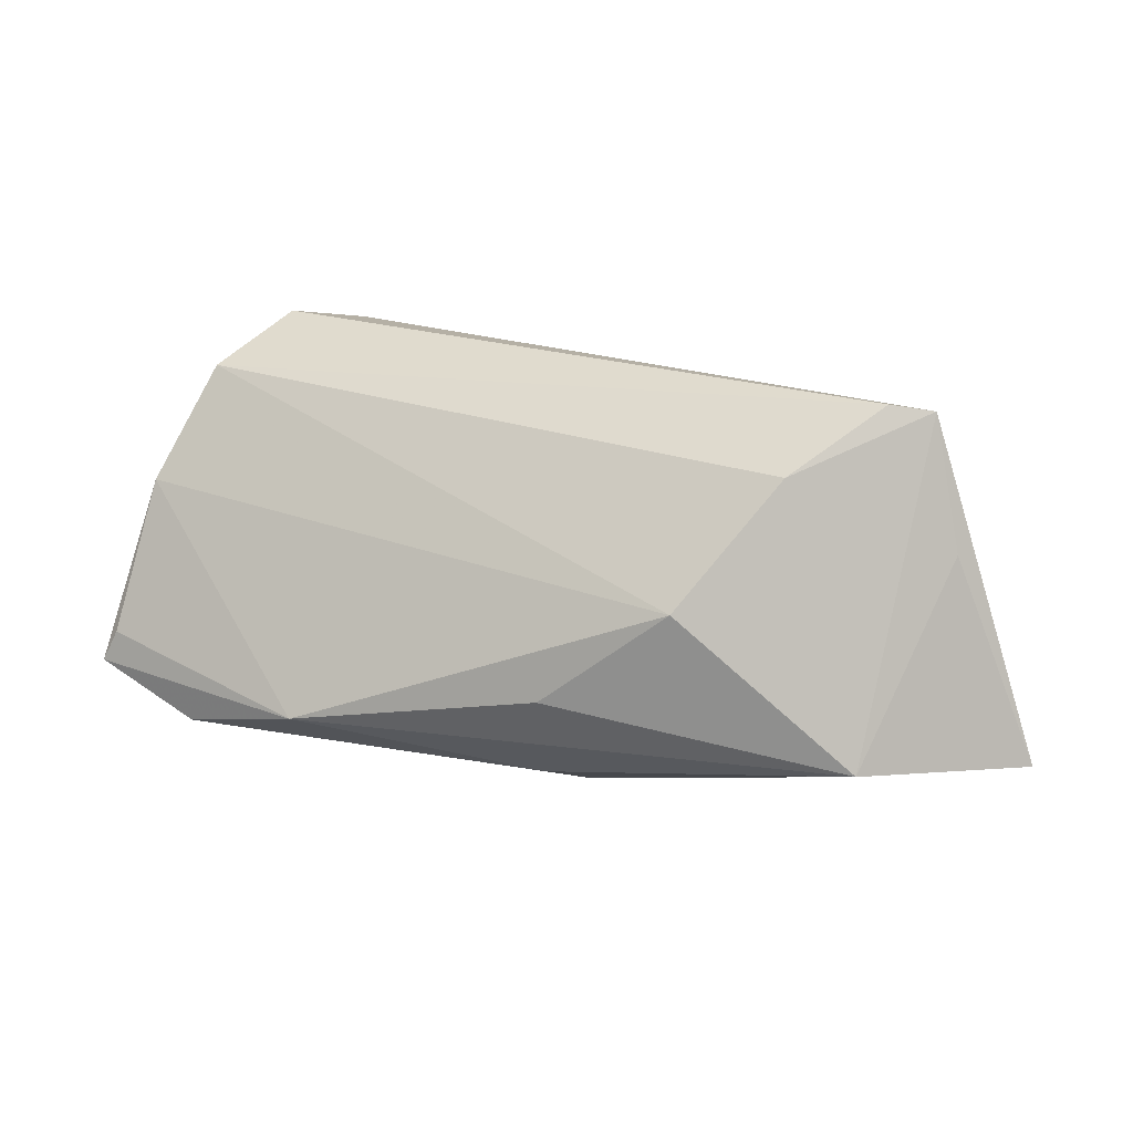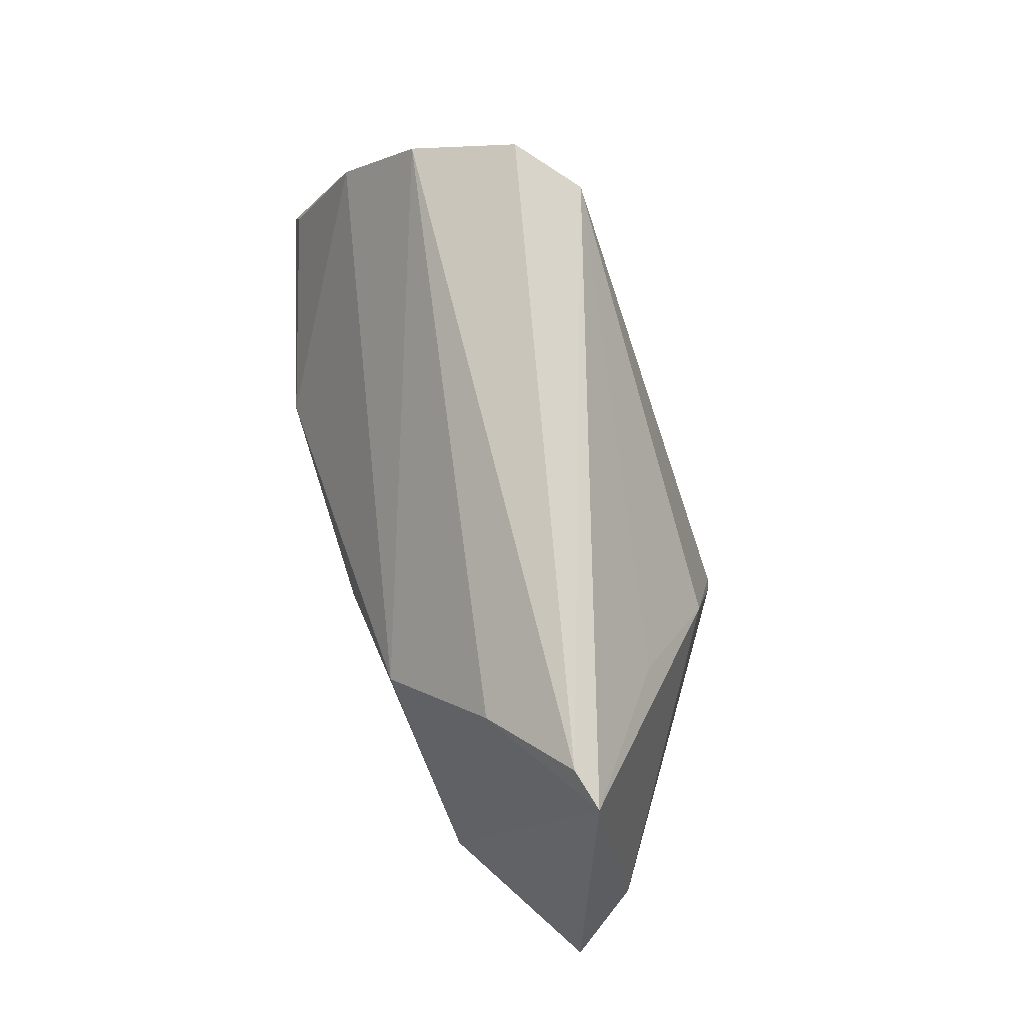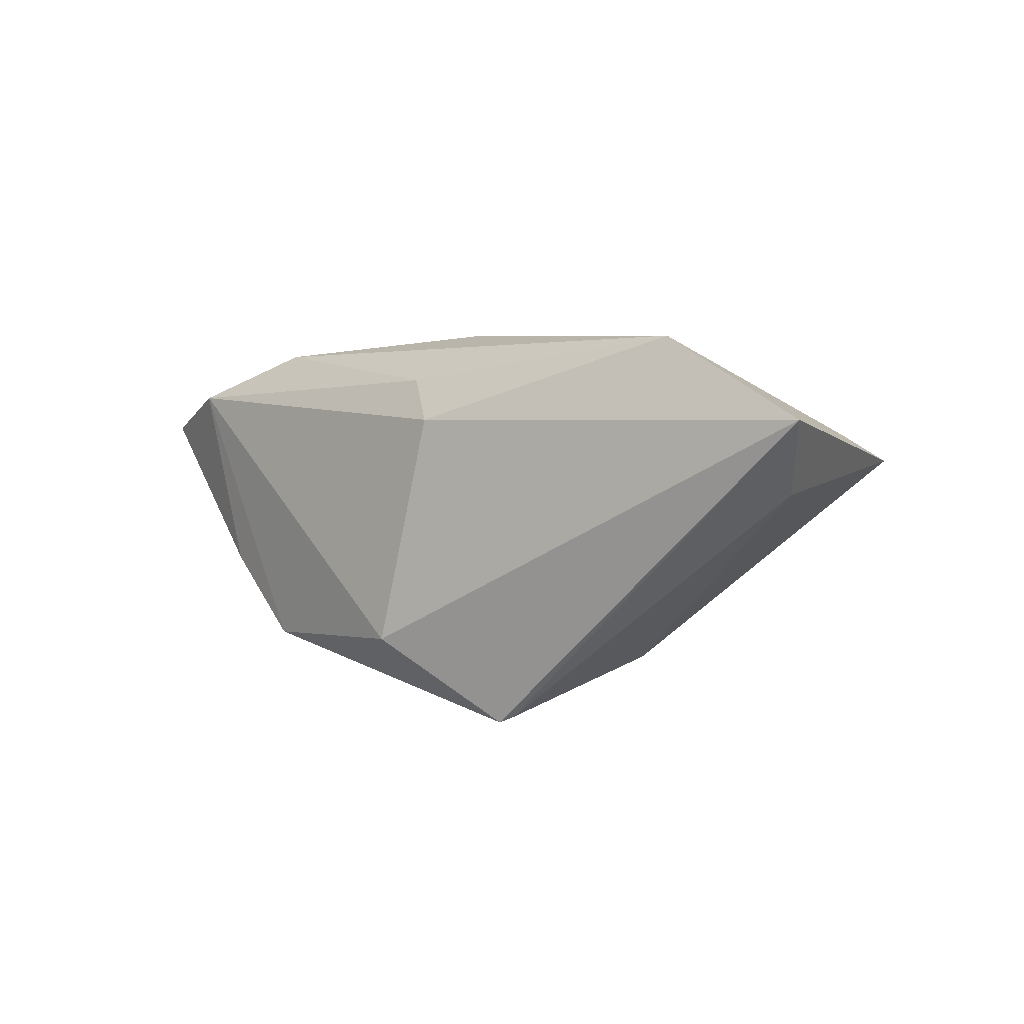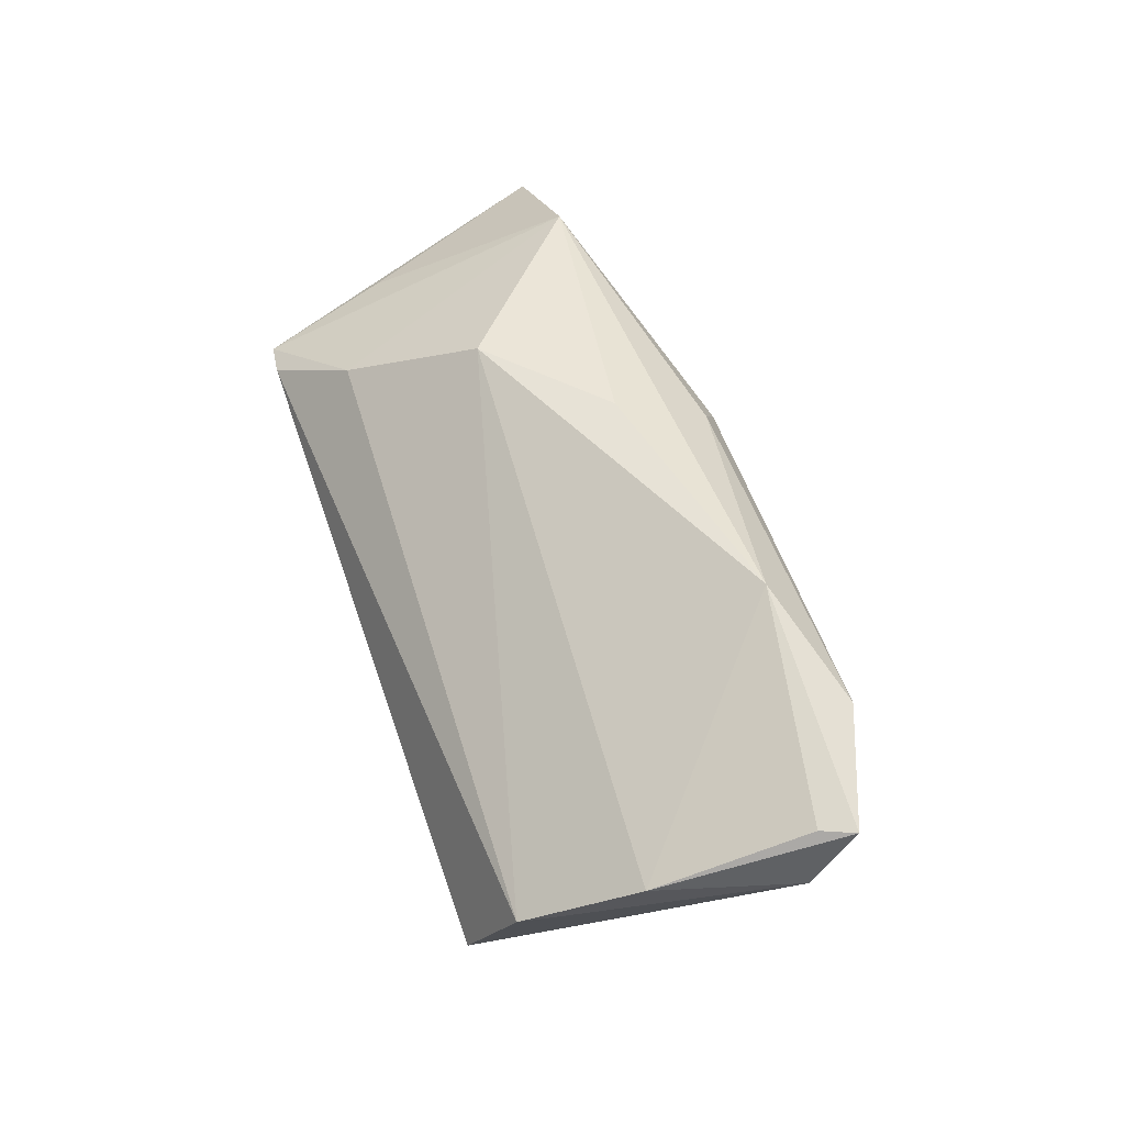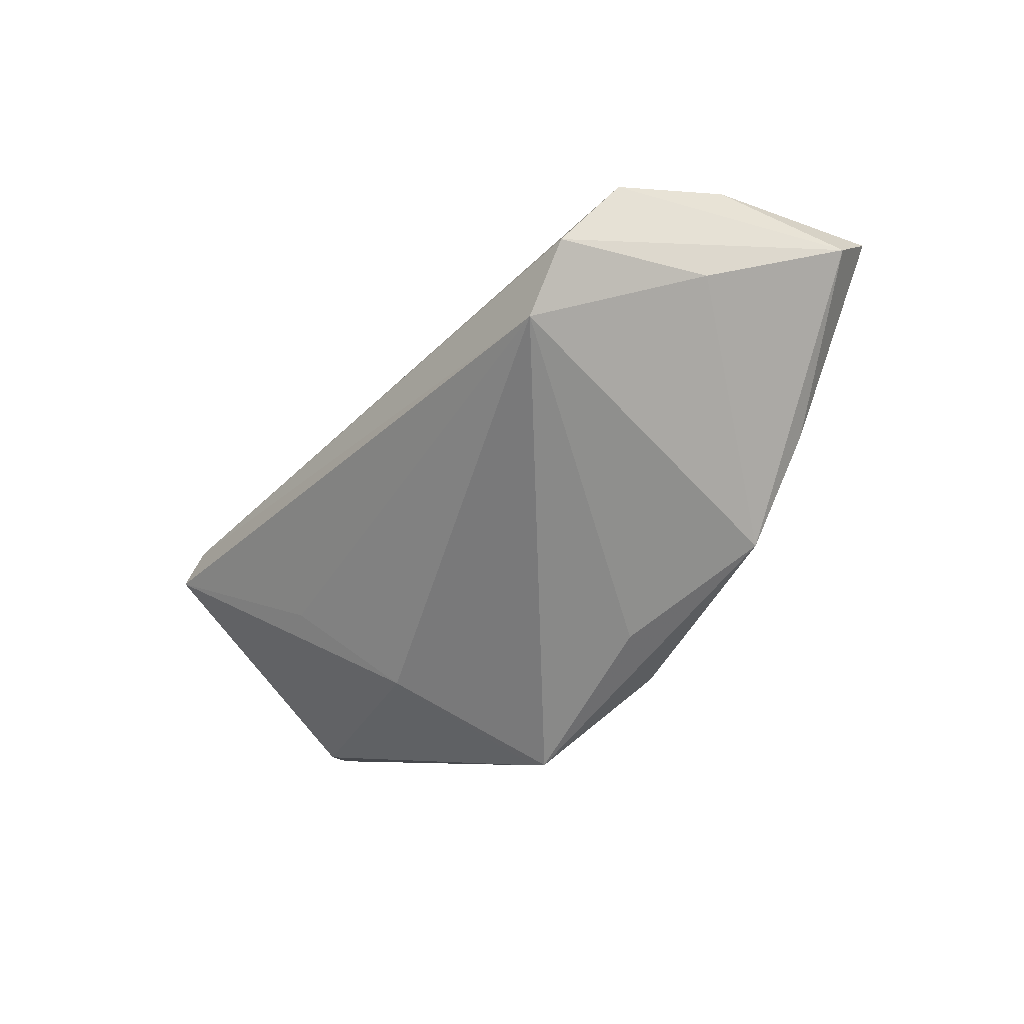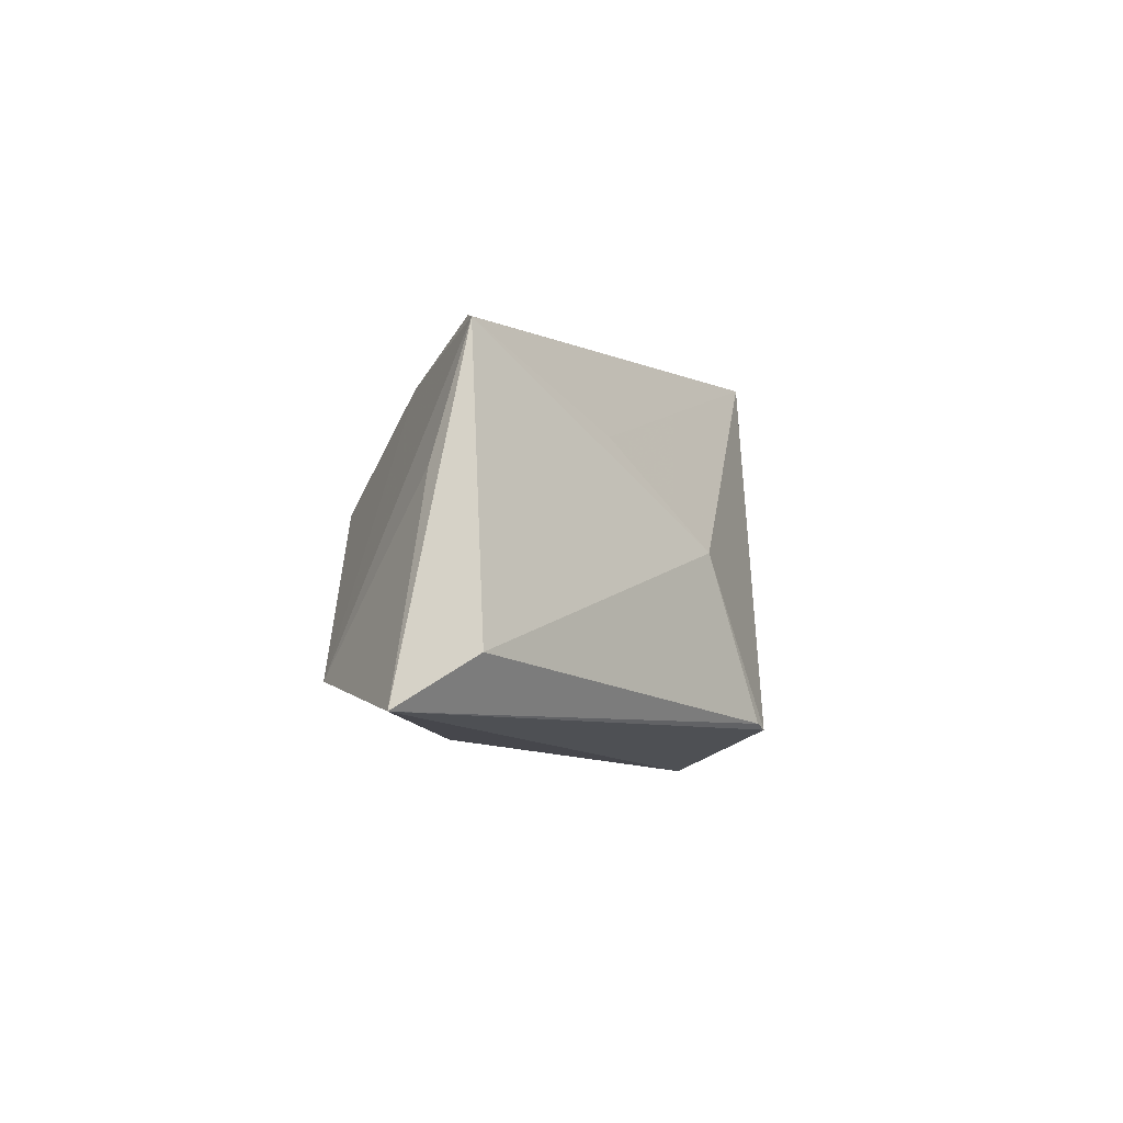
<metadata>
{"format":"obj","ext":"obj","renderer":"f3d","projection":"perspective","resolution":1024,"background":"white","views":[{"elev":23.0,"azim":9.2,"up":"+Y"},{"elev":75.6,"azim":66.3,"up":"+Y"},{"elev":5.3,"azim":42.6,"up":"+Z"},{"elev":46.0,"azim":-110.2,"up":"+Z"},{"elev":-61.4,"azim":-131.1,"up":"+Z"},{"elev":-0.5,"azim":92.1,"up":"+Y"}]}
</metadata>
<code>
v 0.03167 0.0155 -0.006968
v -0.004767 -0.01554 -0.02401
v -0.05917 -0.007128 0.002174
v -0.04028 0.02878 -0.01871
v -0.05806 -0.007905 0.01041
v 0.04049 -0.01304 0.02563
v -0.05388 0.01102 0.002441
v -0.04735 0.009292 -0.01221
v 0.002202 -0.02667 -0.01564
v 0.05099 0.01126 0.01253
v 0.006283 -0.02228 0.01429
v 0.05684 -0.009068 0.006084
v -0.03769 -0.01854 -0.008157
v -0.04643 -0.0173 0.01595
v -0.06011 -0.01208 0.01061
v 0.001399 -0.00617 0.02563
v 0.02502 0.001852 -0.01898
v -0.03171 0.02658 -0.02488
v 0.06197 -0.01508 0.0157
v -0.0473 0.02456 -0.00605
v 0.001387 -0.01895 0.01951
v 0.01977 -0.01916 -0.02517
v 0.04158 0.02878 0.008997
v -0.03112 -0.01266 0.02241
v 0.04733 0.02791 0.008111
v 0.01813 -0.02005 -0.02599
v 0.01753 0.0067 0.02563
v 0.02994 0.02135 0.01625
v -0.02444 -0.02133 -0.01802
f 11 9 19
f 19 9 26
f 26 22 19
f 9 29 26
f 17 26 18
f 22 26 17
f 4 3 20
f 6 11 19
f 24 6 16
f 15 3 13
f 13 3 29
f 18 29 8
f 29 3 8
f 8 4 18
f 3 4 8
f 2 29 18
f 18 26 2
f 2 26 29
f 19 22 12
f 22 17 12
f 25 12 17
f 28 6 25
f 19 12 25
f 14 24 15
f 15 13 14
f 9 11 14
f 14 29 9
f 14 13 29
f 7 3 15
f 20 3 7
f 11 6 21
f 6 24 21
f 21 14 11
f 24 14 21
f 1 17 18
f 18 25 1
f 1 25 17
f 18 4 23
f 23 25 18
f 23 4 20
f 23 20 28
f 28 25 23
f 10 6 19
f 19 25 10
f 10 25 6
f 15 24 5
f 5 7 15
f 24 7 5
f 27 7 24
f 27 24 16
f 28 20 27
f 20 7 27
f 27 6 28
f 16 6 27

</code>
